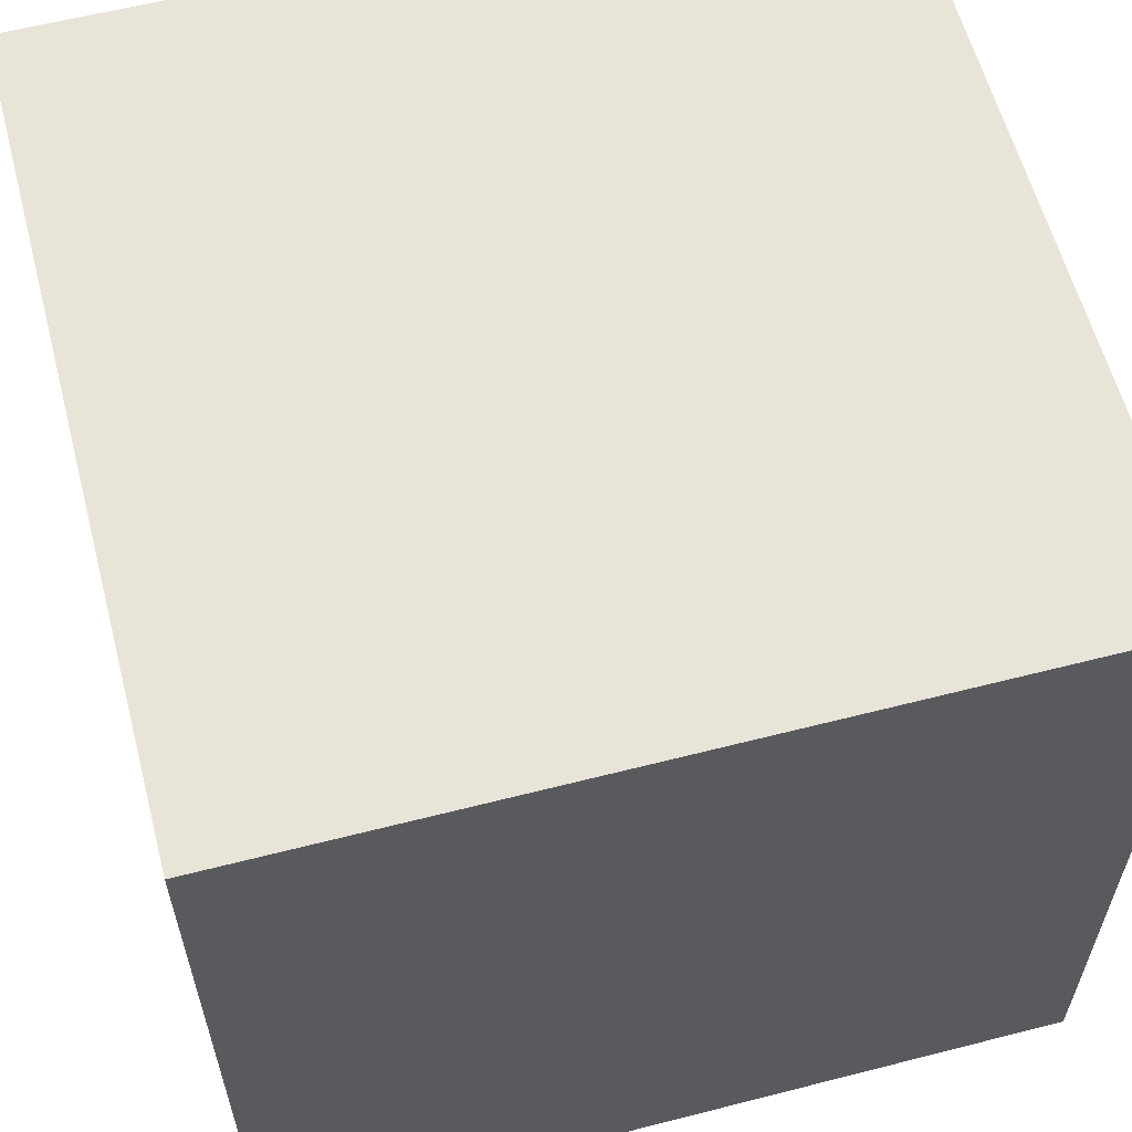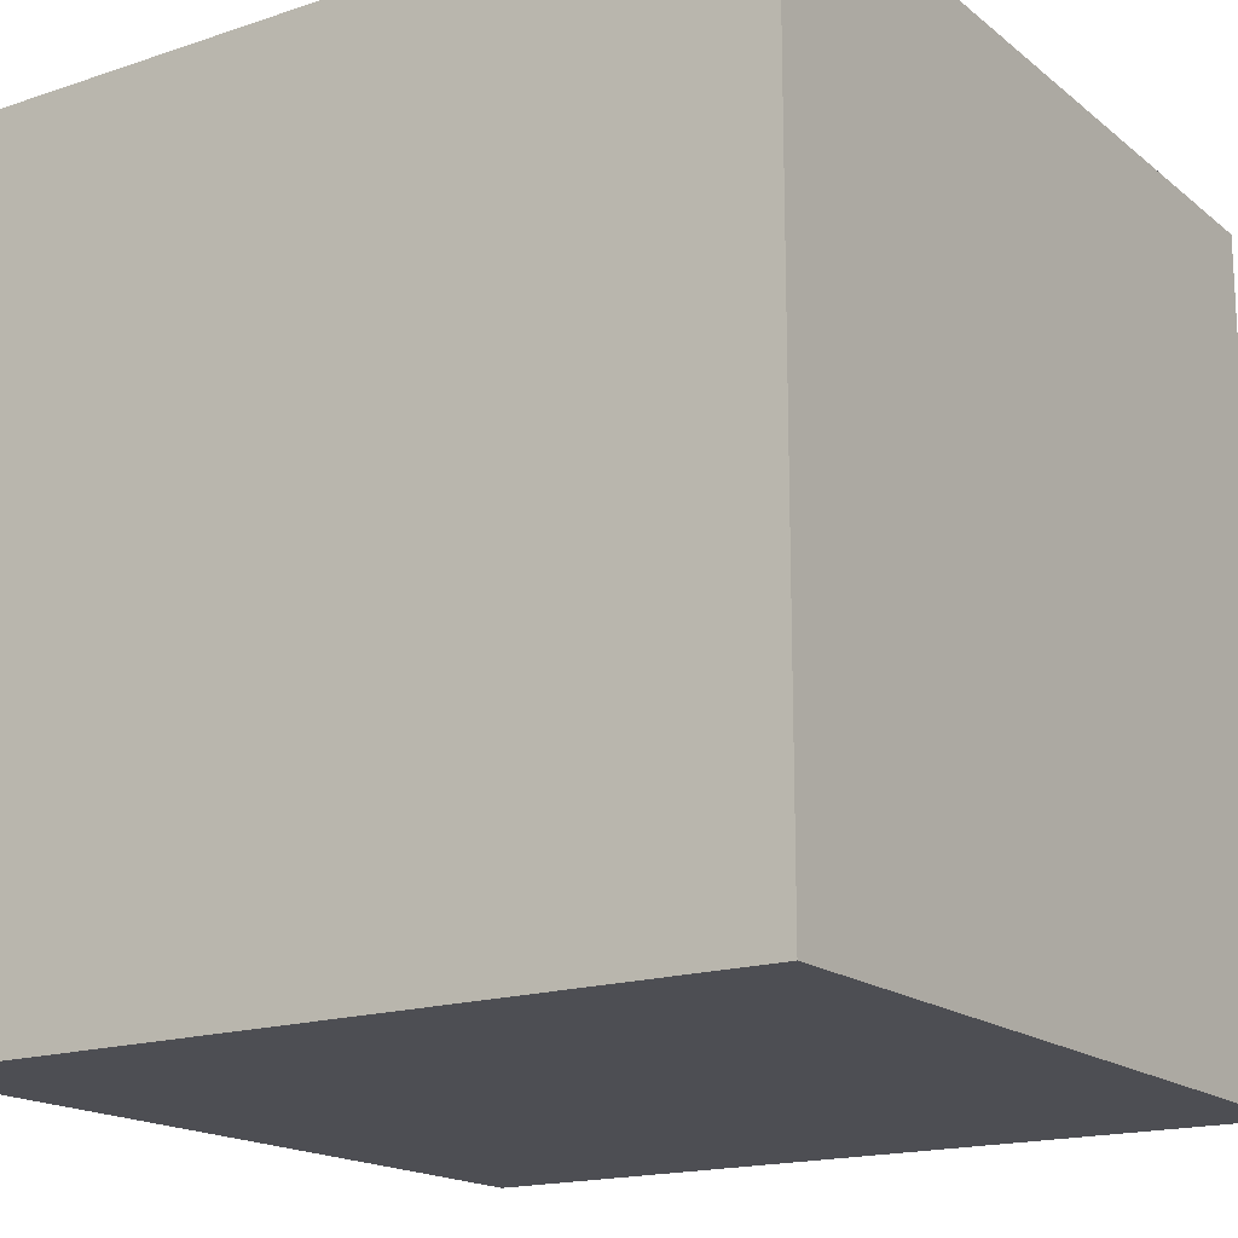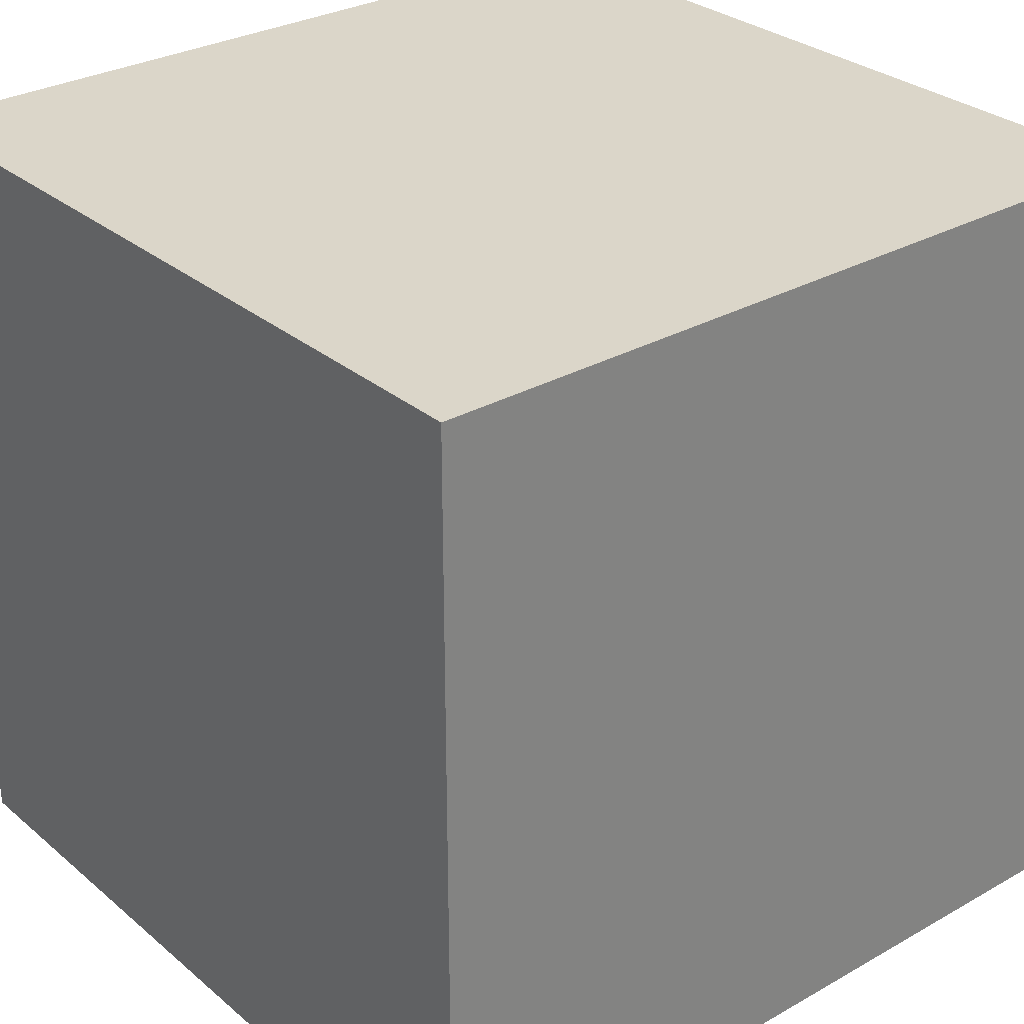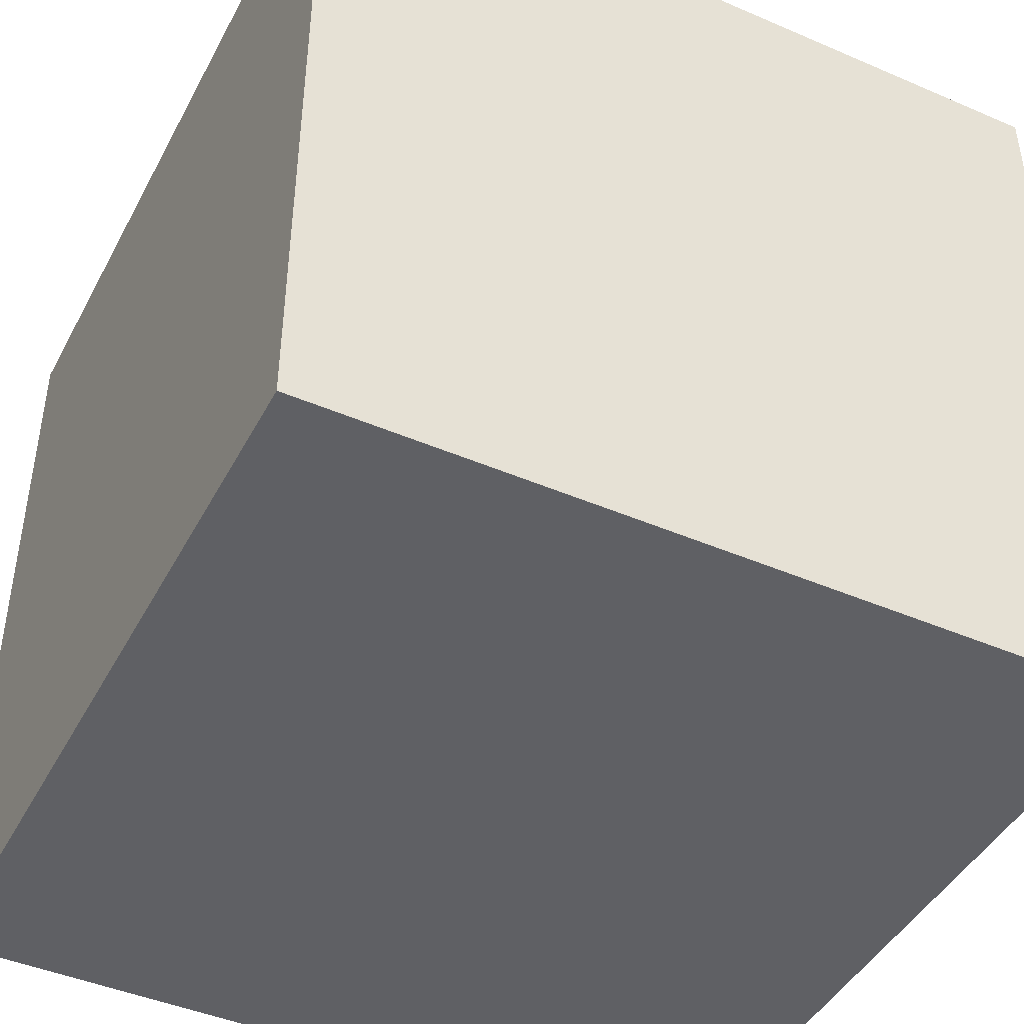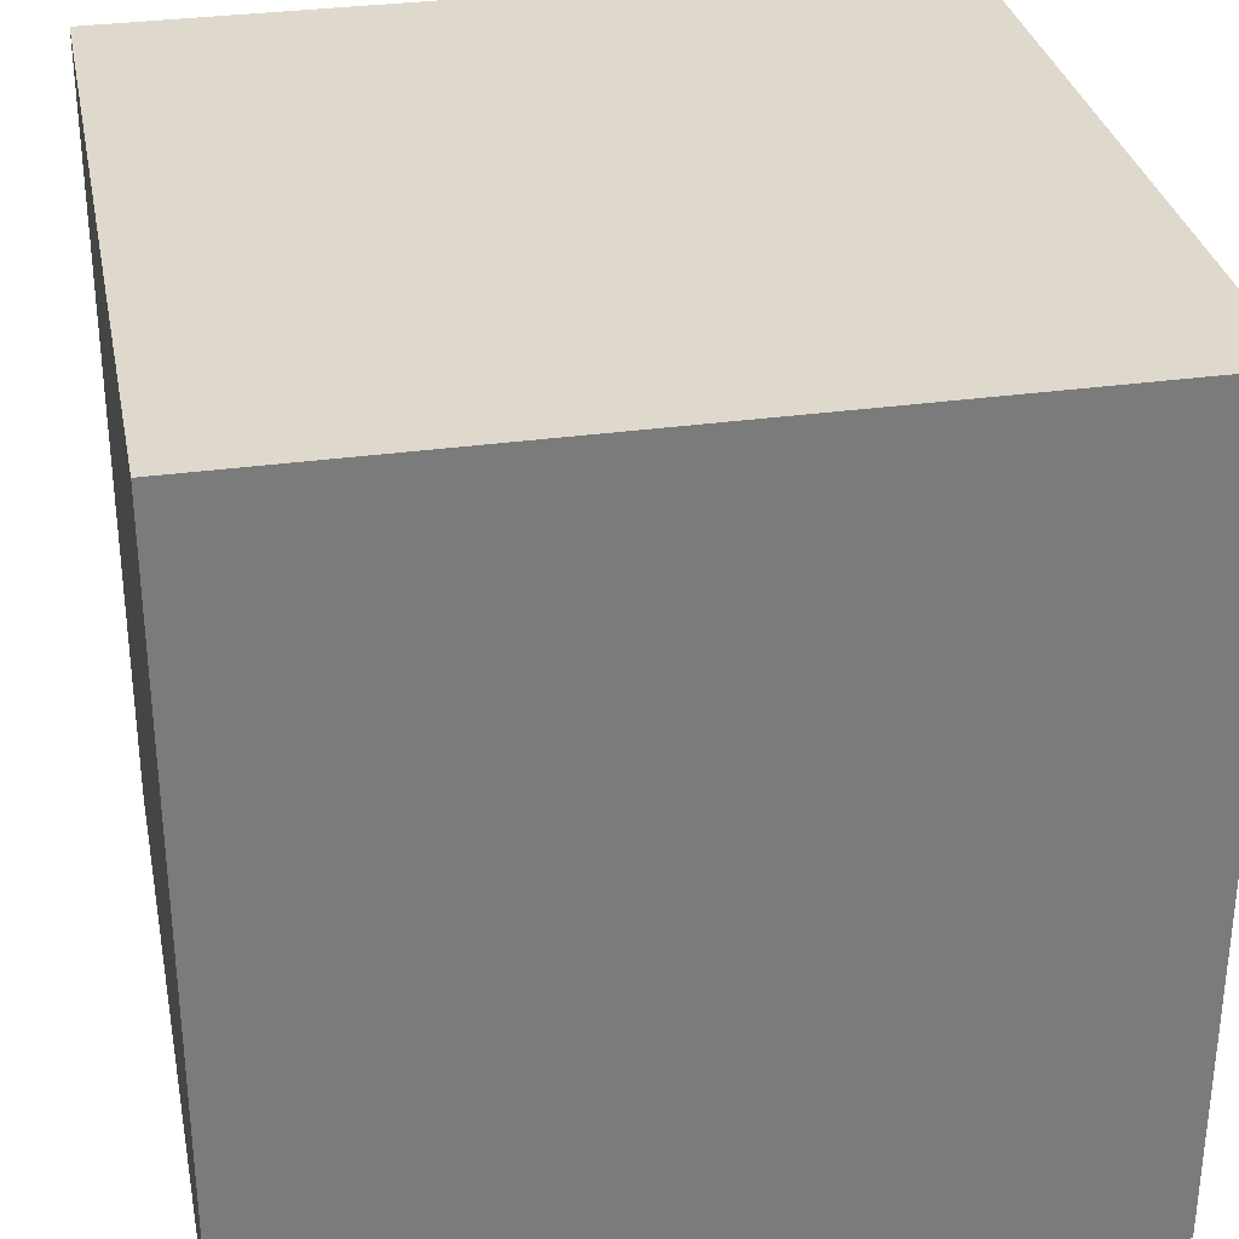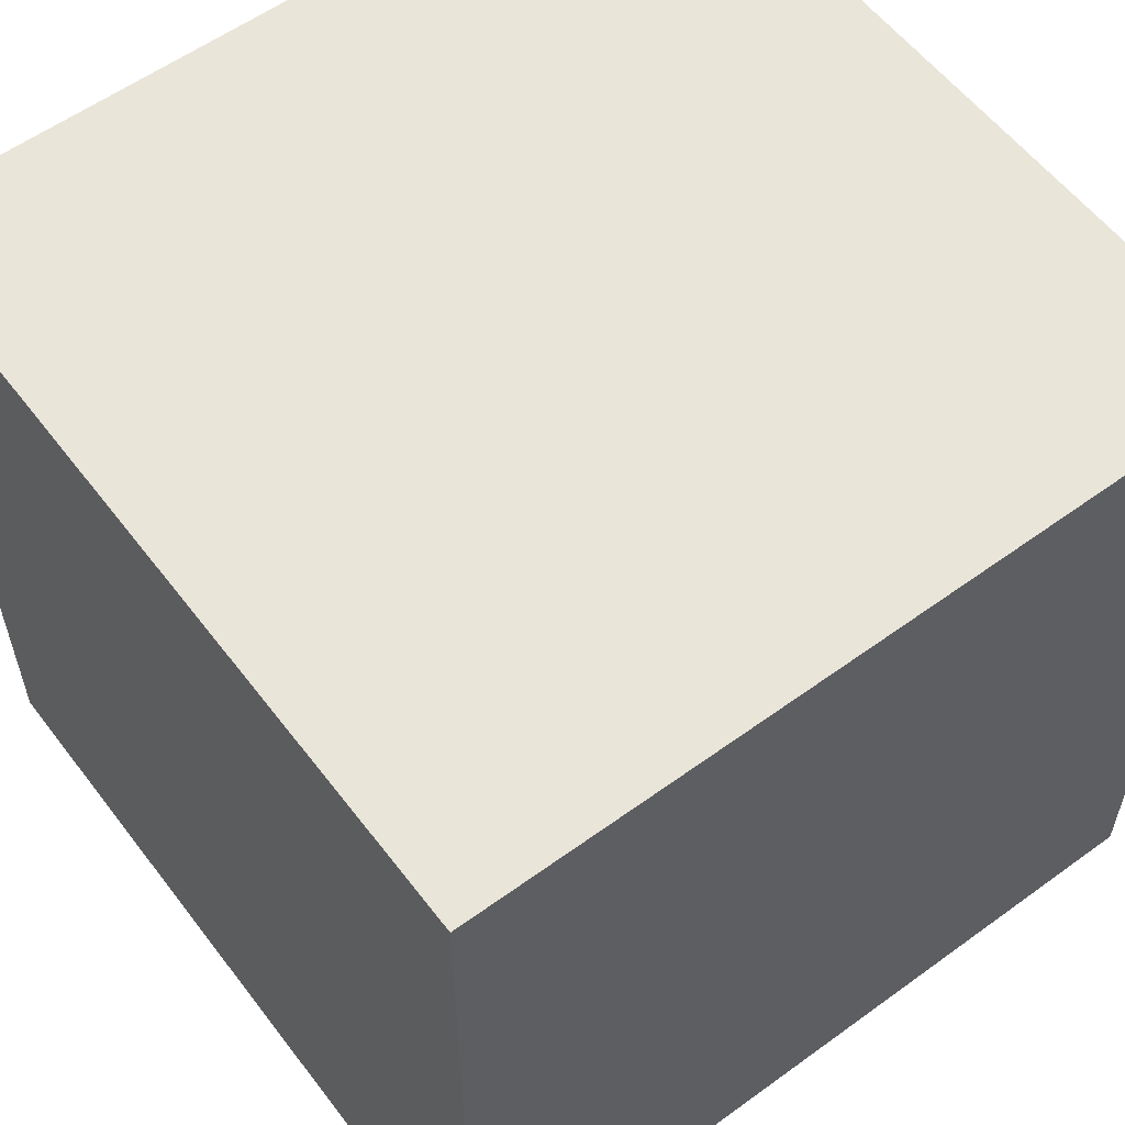
<metadata>
{"format":"obj","ext":"obj","renderer":"f3d","projection":"perspective","resolution":1024,"background":"white","views":[{"elev":60.0,"azim":75.3,"up":"+Z"},{"elev":-17.4,"azim":33.5,"up":"+Z"},{"elev":29.8,"azim":50.4,"up":"+Y"},{"elev":-44.6,"azim":-116.6,"up":"+Z"},{"elev":31.9,"azim":78.9,"up":"+Y"},{"elev":57.7,"azim":-37.0,"up":"+Y"}]}
</metadata>
<code>
o Cube
v -8.729 -2.859 10.49
v -8.729 -2.859 -7.294
v 9.053 -2.859 -7.294
v 9.053 -2.859 10.49
v -8.729 14.92 10.49
v -8.729 14.92 -7.294
v 9.053 14.92 -7.294
v 9.053 14.92 10.49
f 2 1 5
f 2 5 6
f 6 7 3
f 6 3 2
f 7 8 4
f 7 4 3
f 1 4 8
f 1 8 5
f 1 2 3
f 1 3 4
f 8 7 6
f 8 6 5
o Diamond
v 0.6705 7.595 5.925
v 0.7505 5.964 5.44
v -0.004918 7.729 5.364
v -0.4309 7.322 4.842
v 0.1204 7.769 5.25
v -0.2221 7.389 4.652
v 0.2668 7.802 5.162
v 0.02196 7.445 4.505
v 0.4287 7.828 5.103
v 0.2919 7.487 4.407
v 0.6 7.844 5.076
v 0.5773 7.515 4.361
v 0.7739 7.851 5.081
v 0.8672 7.526 4.37
v 0.9439 7.848 5.119
v 1.15 7.521 4.434
v 1.103 7.836 5.188
v 1.416 7.5 4.548
v 1.246 7.814 5.285
v 1.654 7.463 4.71
v 1.367 7.783 5.407
v 1.856 7.413 4.913
v 1.461 7.746 5.549
v 2.012 7.35 5.15
v 1.524 7.702 5.705
v 2.118 7.278 5.41
v 1.555 7.655 5.87
v 2.169 7.198 5.685
v 1.552 7.605 6.037
v 2.164 7.115 5.963
v 1.515 7.555 6.199
v 2.102 7.032 6.234
v 1.445 7.506 6.351
v 1.986 6.95 6.487
v 1.346 7.461 6.487
v 1.821 6.875 6.713
v 1.221 7.42 6.601
v 1.612 6.808 6.904
v 1.074 7.387 6.689
v 1.368 6.752 7.051
v 0.9124 7.362 6.748
v 1.098 6.71 7.149
v 0.7411 7.345 6.775
v 0.8125 6.682 7.194
v 0.5672 7.338 6.77
v 0.5226 6.671 7.185
v 0.3972 7.341 6.732
v 0.2393 6.676 7.122
v 0.2377 7.354 6.663
v -0.02651 6.697 7.007
v 0.09487 7.376 6.566
v -0.2646 6.734 6.845
v -0.02584 7.406 6.444
v -0.4658 6.784 6.642
v -0.1198 7.444 6.302
v -0.6224 6.847 6.406
v -0.1834 7.487 6.146
v -0.7283 6.919 6.145
v -0.2141 7.535 5.981
v -0.7796 6.998 5.871
v -0.2109 7.584 5.814
v -0.7742 7.082 5.593
v -0.1738 7.635 5.652
v -0.7124 7.165 5.322
v -0.1042 7.683 5.5
v -0.5964 7.246 5.068
f 12 10 74
f 10 12 14
f 10 14 16
f 10 16 18
f 10 18 20
f 10 20 22
f 10 22 24
f 10 24 26
f 10 26 28
f 10 28 30
f 10 30 32
f 10 32 34
f 10 34 36
f 10 36 38
f 10 38 40
f 10 40 42
f 10 42 44
f 10 44 46
f 10 46 48
f 10 48 50
f 10 50 52
f 10 52 54
f 10 54 56
f 10 56 58
f 10 58 60
f 10 60 62
f 10 62 64
f 10 64 66
f 10 66 68
f 10 68 70
f 10 70 72
f 10 72 74
f 11 12 74
f 11 74 73
f 12 11 13
f 12 13 14
f 14 13 15
f 14 15 16
f 16 15 17
f 16 17 18
f 18 17 19
f 18 19 20
f 20 19 21
f 20 21 22
f 22 21 23
f 22 23 24
f 24 23 25
f 24 25 26
f 26 25 27
f 26 27 28
f 28 27 29
f 28 29 30
f 30 29 31
f 30 31 32
f 32 31 33
f 32 33 34
f 34 33 35
f 34 35 36
f 36 35 37
f 36 37 38
f 38 37 39
f 38 39 40
f 40 39 41
f 40 41 42
f 42 41 43
f 42 43 44
f 44 43 45
f 44 45 46
f 46 45 47
f 46 47 48
f 48 47 49
f 48 49 50
f 50 49 51
f 50 51 52
f 52 51 53
f 52 53 54
f 54 53 55
f 54 55 56
f 56 55 57
f 56 57 58
f 58 57 59
f 58 59 60
f 60 59 61
f 60 61 62
f 62 61 63
f 62 63 64
f 64 63 65
f 64 65 66
f 66 65 67
f 66 67 68
f 68 67 69
f 68 69 70
f 70 69 71
f 70 71 72
f 72 71 73
f 72 73 74
f 9 11 73
f 11 9 13
f 13 9 15
f 15 9 17
f 17 9 19
f 19 9 21
f 21 9 23
f 23 9 25
f 25 9 27
f 27 9 29
f 29 9 31
f 31 9 33
f 33 9 35
f 35 9 37
f 37 9 39
f 39 9 41
f 41 9 43
f 43 9 45
f 45 9 47
f 47 9 49
f 49 9 51
f 51 9 53
f 53 9 55
f 55 9 57
f 57 9 59
f 59 9 61
f 61 9 63
f 63 9 65
f 65 9 67
f 67 9 69
f 69 9 71
f 71 9 73

</code>
